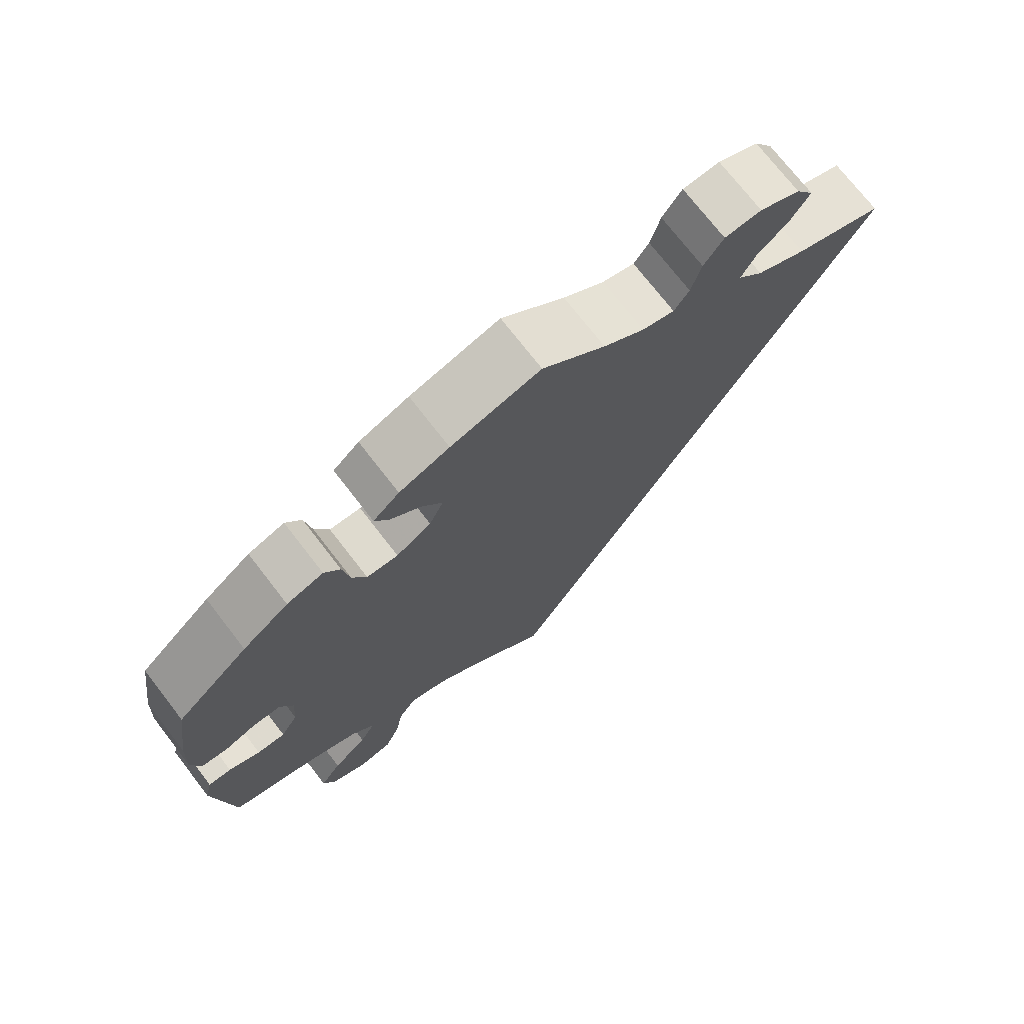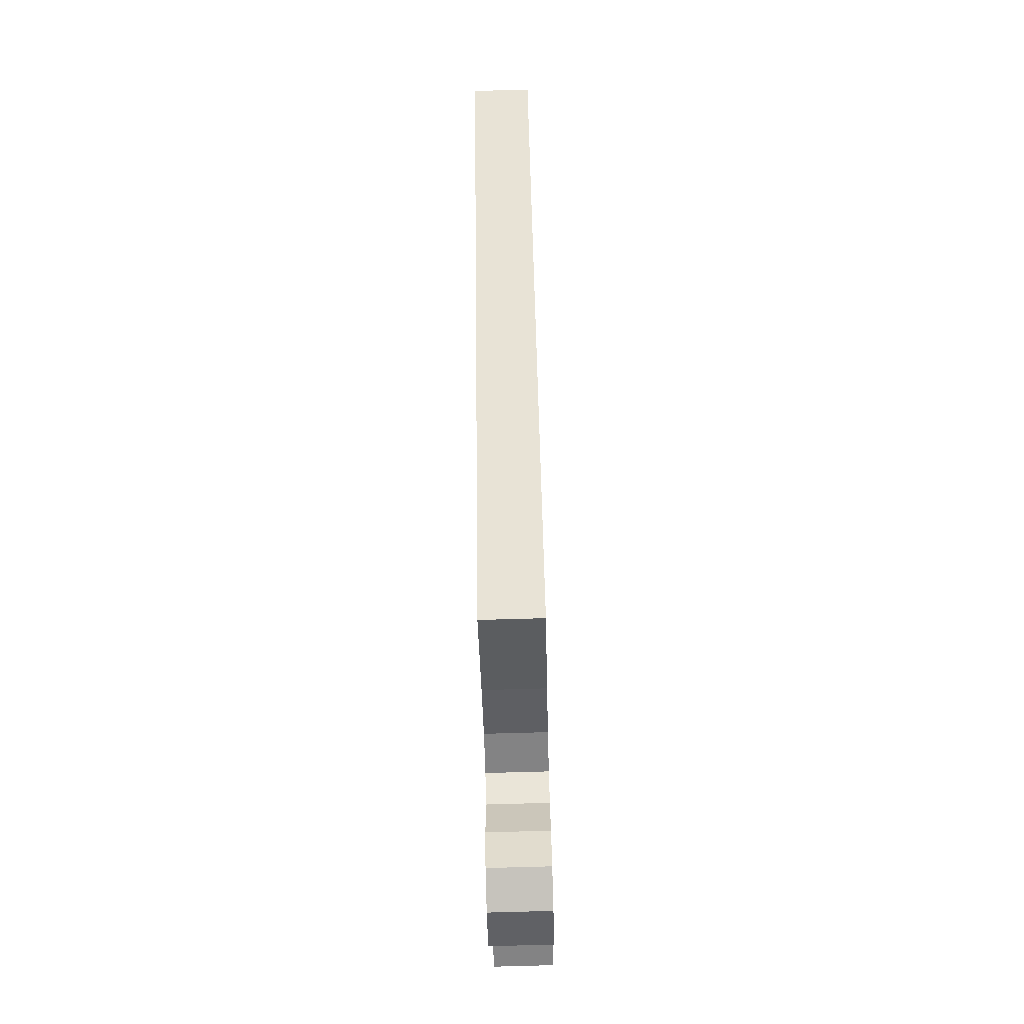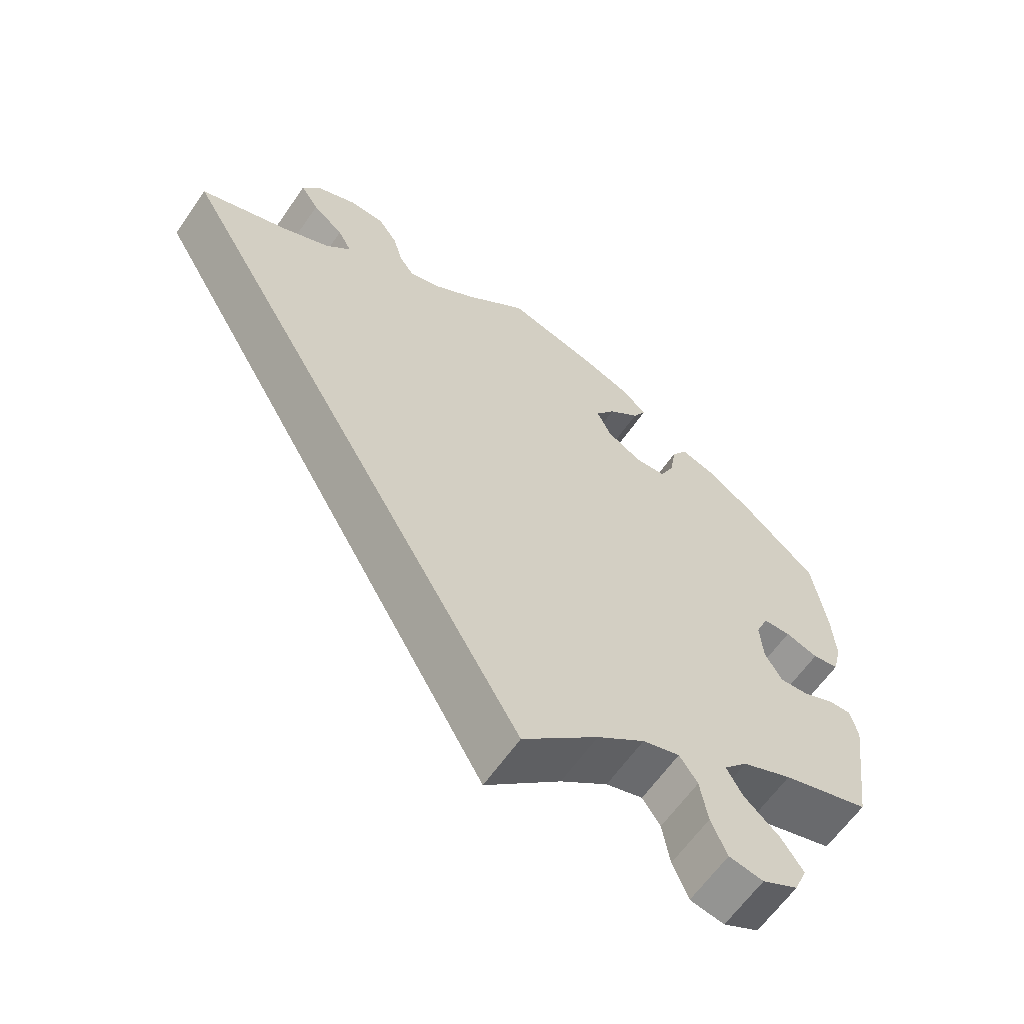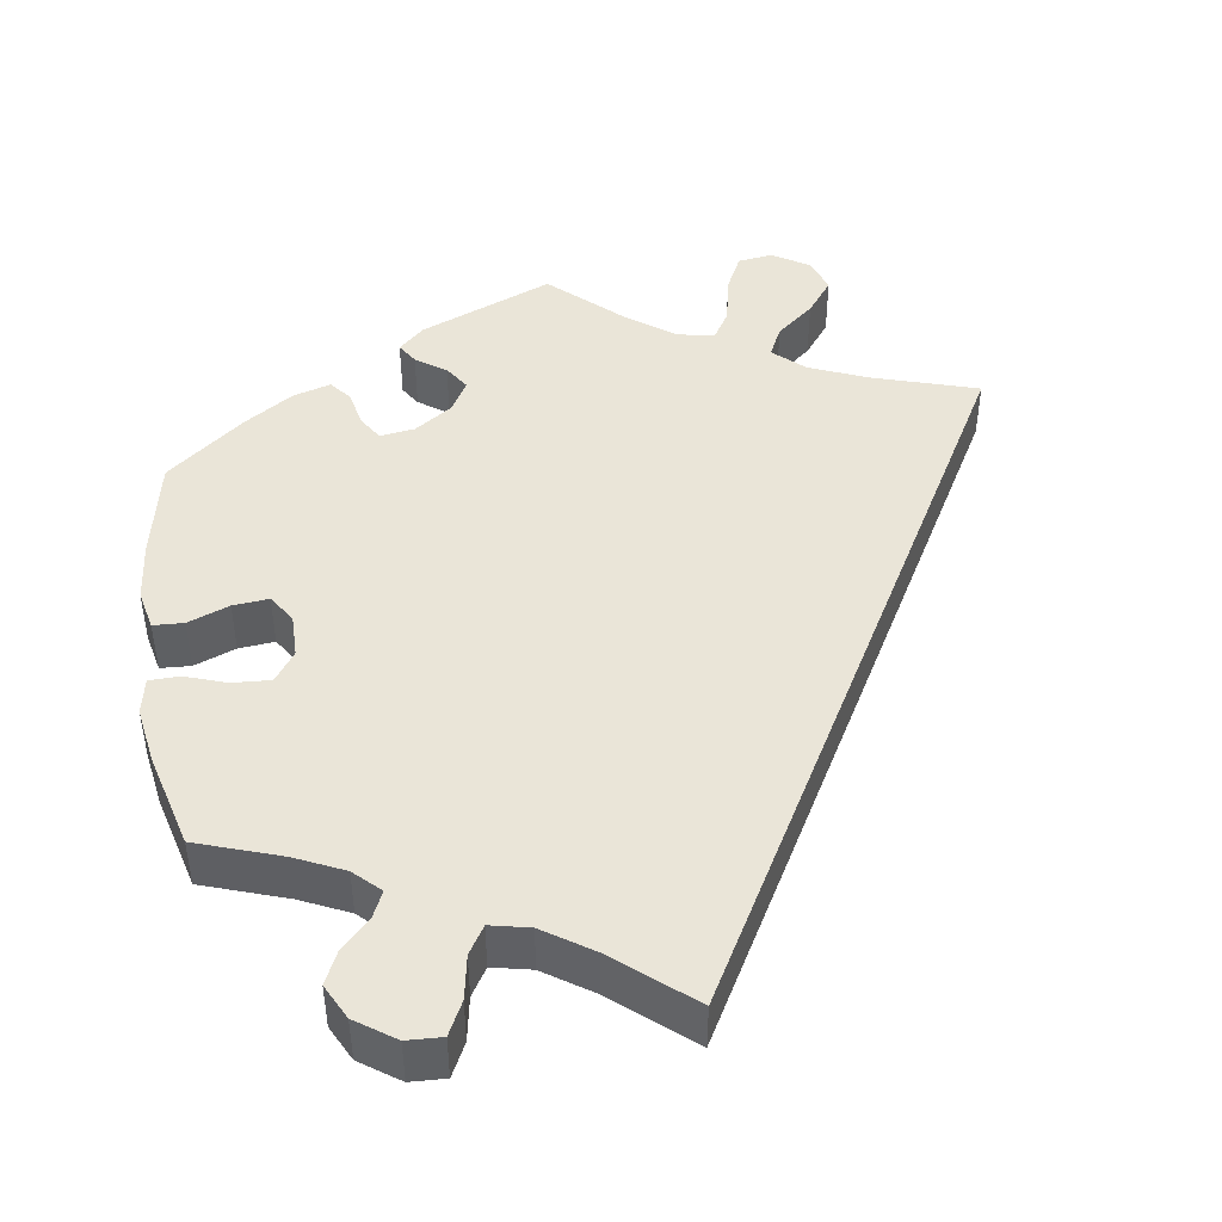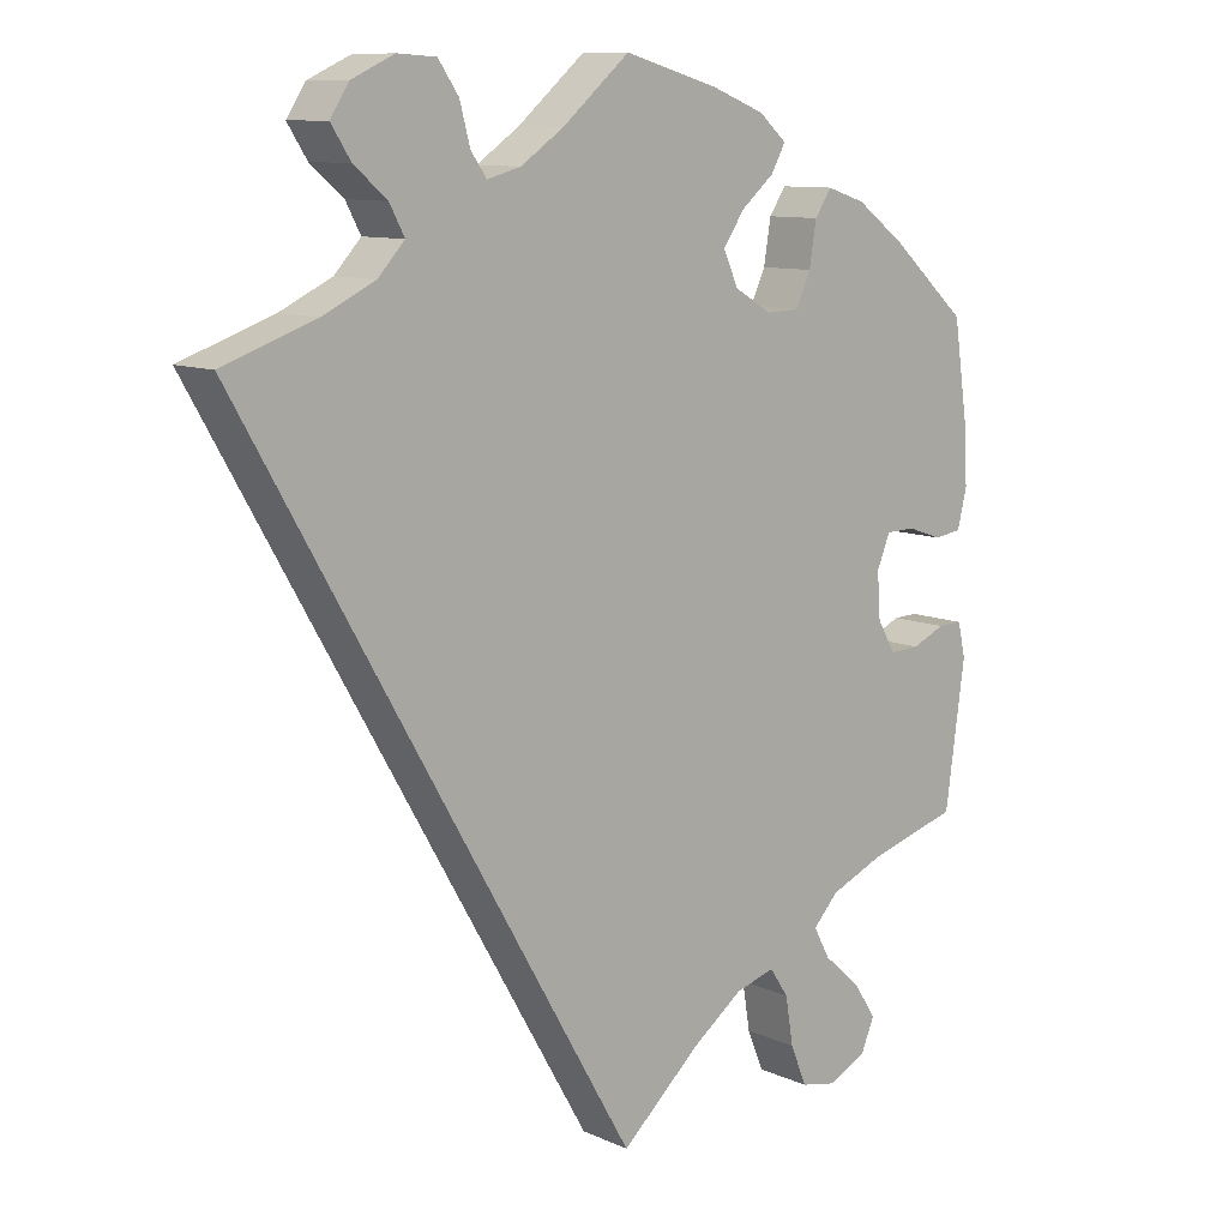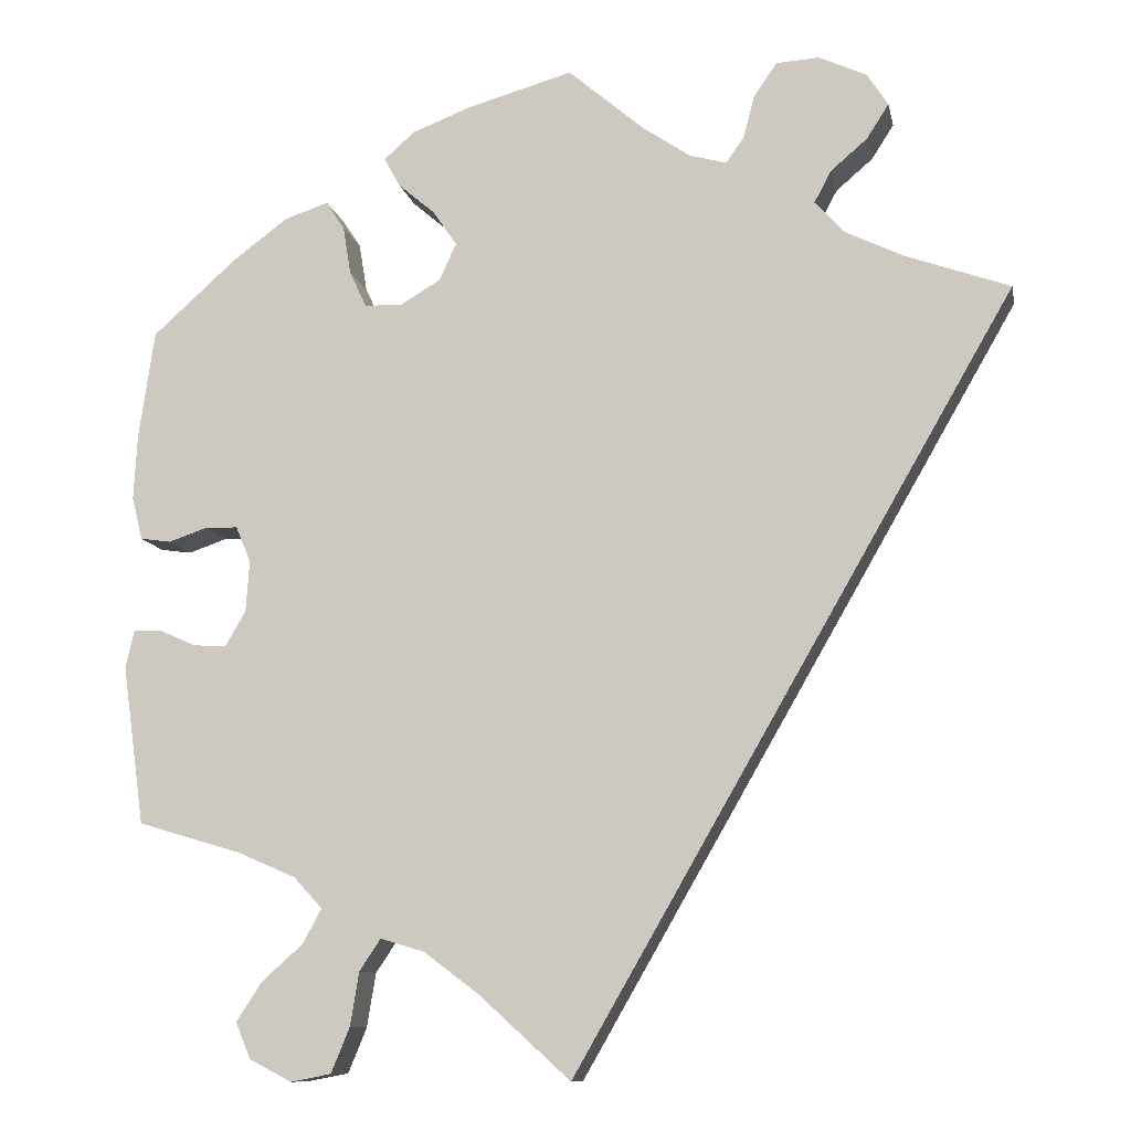
<metadata>
{"format":"obj","ext":"obj","renderer":"f3d","projection":"perspective","resolution":1024,"background":"white","views":[{"elev":73.3,"azim":-37.7,"up":"+Z"},{"elev":-77.8,"azim":91.6,"up":"+Z"},{"elev":-62.4,"azim":145.3,"up":"+Z"},{"elev":45.2,"azim":51.1,"up":"+Y"},{"elev":10.2,"azim":138.6,"up":"+Z"},{"elev":-10.5,"azim":11.3,"up":"+Z"}]}
</metadata>
<code>
v 0.001 0.07 -0.578
v -0.101 0.07 -0.485
v -0.165 0.07 -0.437
v -0.215 0.07 -0.422
v -0.239 0.07 -0.458
v -0.249 0.07 -0.519
v -0.27 0.07 -0.57
v -0.316 0.07 -0.579
v -0.364 0.07 -0.554
v -0.381 0.07 -0.513
v -0.352 0.07 -0.469
v -0.305 0.07 -0.427
v -0.284 0.07 -0.388
v -0.316 0.07 -0.353
v -0.383 0.07 -0.324
v -0.5 0.07 -0.289
v -0.525 0.07 -0.108
v -0.515 0.07 -0.065
v -0.484 0.07 -0.066
v -0.442 0.07 -0.085
v -0.404 0.07 -0.087
v -0.381 0.07 -0.047
v -0.377 0.07 0.011
v -0.394 0.07 0.052
v -0.431 0.07 0.053
v -0.475 0.07 0.038
v -0.51 0.07 0.043
v -0.522 0.07 0.092
v -0.518 0.07 0.166
v -0.5 0.07 0.289
v -0.403 0.07 0.376
v -0.341 0.07 0.422
v -0.292 0.07 0.438
v -0.271 0.07 0.406
v -0.262 0.07 0.351
v -0.243 0.07 0.31
v -0.201 0.07 0.308
v -0.154 0.07 0.336
v -0.135 0.07 0.378
v -0.162 0.07 0.418
v -0.204 0.07 0.454
v -0.222 0.07 0.487
v -0.187 0.07 0.518
v -0.12 0.07 0.544
v 0 0.07 0.578
v 0.085 0.07 0.505
v 0.14 0.07 0.467
v 0.183 0.07 0.455
v 0.203 0.07 0.484
v 0.216 0.07 0.533
v 0.242 0.07 0.571
v 0.291 0.07 0.574
v 0.345 0.07 0.549
v 0.369 0.07 0.512
v 0.344 0.07 0.473
v 0.302 0.07 0.437
v 0.283 0.07 0.401
v 0.317 0.07 0.364
v 0.383 0.07 0.332
v 0.501 0.07 0.29
v 0.001 0 -0.578
v -0.101 0 -0.485
v -0.165 0 -0.437
v -0.215 0 -0.422
v -0.239 0 -0.458
v -0.249 0 -0.519
v -0.27 0 -0.57
v -0.316 0 -0.579
v -0.364 0 -0.554
v -0.381 0 -0.513
v -0.352 0 -0.469
v -0.305 0 -0.427
v -0.284 0 -0.388
v -0.316 0 -0.353
v -0.383 0 -0.324
v -0.5 0 -0.289
v -0.525 0 -0.108
v -0.515 0 -0.065
v -0.484 0 -0.066
v -0.442 0 -0.085
v -0.404 0 -0.087
v -0.381 0 -0.047
v -0.377 0 0.011
v -0.394 0 0.052
v -0.431 0 0.053
v -0.475 0 0.038
v -0.51 0 0.043
v -0.522 0 0.092
v -0.518 0 0.166
v -0.5 0 0.289
v -0.403 0 0.376
v -0.341 0 0.422
v -0.292 0 0.438
v -0.271 0 0.406
v -0.262 0 0.351
v -0.243 0 0.31
v -0.201 0 0.308
v -0.154 0 0.336
v -0.135 0 0.378
v -0.162 0 0.418
v -0.204 0 0.454
v -0.222 0 0.487
v -0.187 0 0.518
v -0.12 0 0.544
v 0 0 0.578
v 0.085 0 0.505
v 0.14 0 0.467
v 0.183 0 0.455
v 0.203 0 0.484
v 0.216 0 0.533
v 0.242 0 0.571
v 0.291 0 0.574
v 0.345 0 0.549
v 0.369 0 0.512
v 0.344 0 0.473
v 0.302 0 0.437
v 0.283 0 0.401
v 0.317 0 0.364
v 0.383 0 0.332
v 0.501 0 0.29
f 59 60 1 2
f 58 59 2 3
f 57 58 3 4
f 56 57 4 5
f 53 54 55 56
f 53 56 5
f 52 53 5
f 49 50 51 52
f 48 49 52 5
f 47 48 5
f 46 47 5
f 45 46 5
f 40 41 42 43
f 39 40 43 44
f 32 33 34 35
f 32 35 36
f 31 32 36
f 30 31 36
f 29 30 36 37
f 25 26 27 28
f 24 25 28 29
f 17 18 19 20
f 15 16 17 20
f 14 15 20 21
f 13 14 21 22
f 9 10 11 12
f 9 12 13
f 8 9 13
f 5 6 7 8
f 5 8 13
f 39 44 45
f 38 39 45 5
f 37 38 5 13
f 24 29 37
f 23 24 37
f 13 22 23 37
f 62 61 120 119
f 63 62 119 118
f 64 63 118 117
f 65 64 117 116
f 116 115 114 113
f 65 116 113
f 65 113 112
f 112 111 110 109
f 65 112 109 108
f 65 108 107
f 65 107 106
f 65 106 105
f 103 102 101 100
f 104 103 100 99
f 95 94 93 92
f 96 95 92
f 96 92 91
f 96 91 90
f 97 96 90 89
f 88 87 86 85
f 89 88 85 84
f 80 79 78 77
f 80 77 76 75
f 81 80 75 74
f 82 81 74 73
f 72 71 70 69
f 73 72 69
f 73 69 68
f 68 67 66 65
f 73 68 65
f 105 104 99
f 65 105 99 98
f 73 65 98 97
f 97 89 84
f 97 84 83
f 97 83 82 73
f 1 61 62 2
f 2 62 63 3
f 3 63 64 4
f 4 64 65 5
f 5 65 66 6
f 6 66 67 7
f 7 67 68 8
f 8 68 69 9
f 9 69 70 10
f 10 70 71 11
f 11 71 72 12
f 12 72 73 13
f 13 73 74 14
f 14 74 75 15
f 15 75 76 16
f 16 76 77 17
f 17 77 78 18
f 18 78 79 19
f 19 79 80 20
f 20 80 81 21
f 21 81 82 22
f 22 82 83 23
f 23 83 84 24
f 24 84 85 25
f 25 85 86 26
f 26 86 87 27
f 27 87 88 28
f 28 88 89 29
f 29 89 90 30
f 30 90 91 31
f 31 91 92 32
f 32 92 93 33
f 33 93 94 34
f 34 94 95 35
f 35 95 96 36
f 36 96 97 37
f 37 97 98 38
f 38 98 99 39
f 39 99 100 40
f 40 100 101 41
f 41 101 102 42
f 42 102 103 43
f 43 103 104 44
f 44 104 105 45
f 45 105 106 46
f 46 106 107 47
f 47 107 108 48
f 48 108 109 49
f 49 109 110 50
f 50 110 111 51
f 51 111 112 52
f 52 112 113 53
f 53 113 114 54
f 54 114 115 55
f 55 115 116 56
f 56 116 117 57
f 57 117 118 58
f 58 118 119 59
f 59 119 120 60
f 60 120 61 1

</code>
